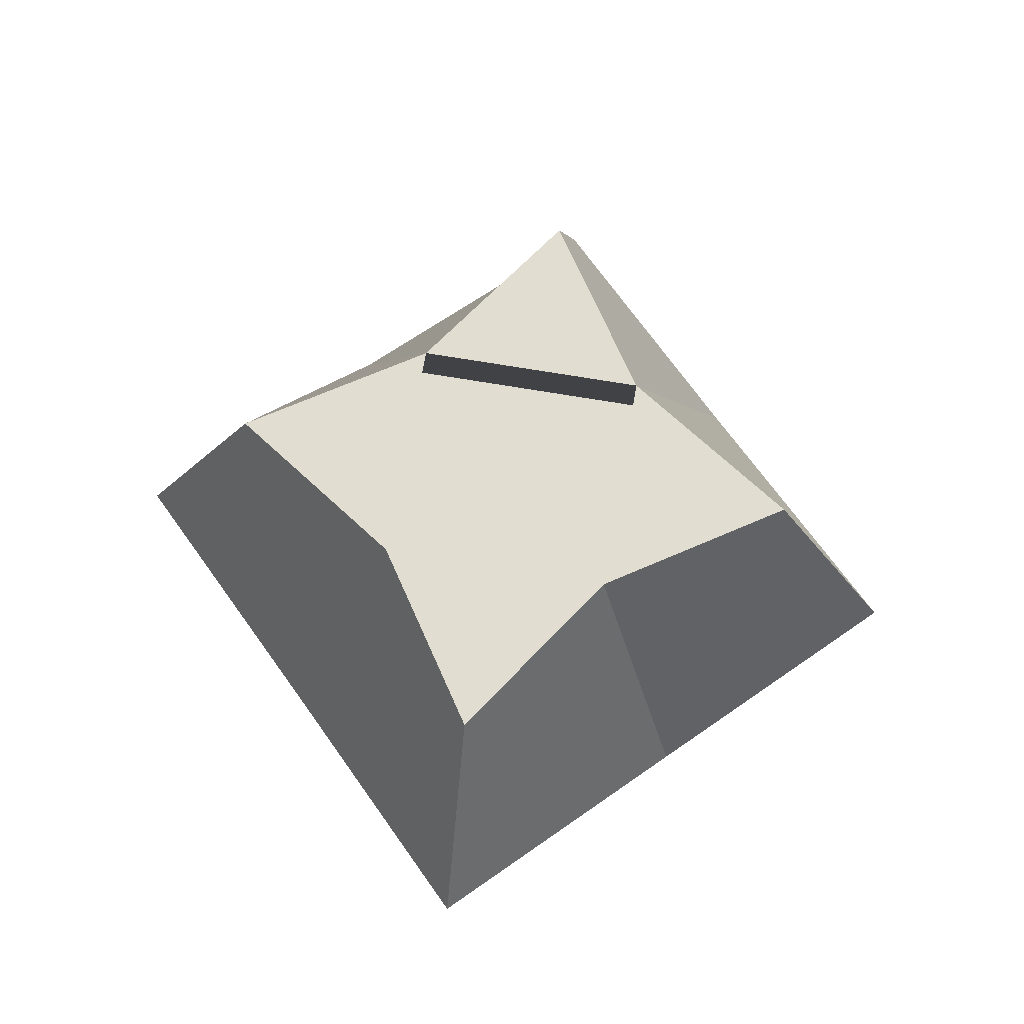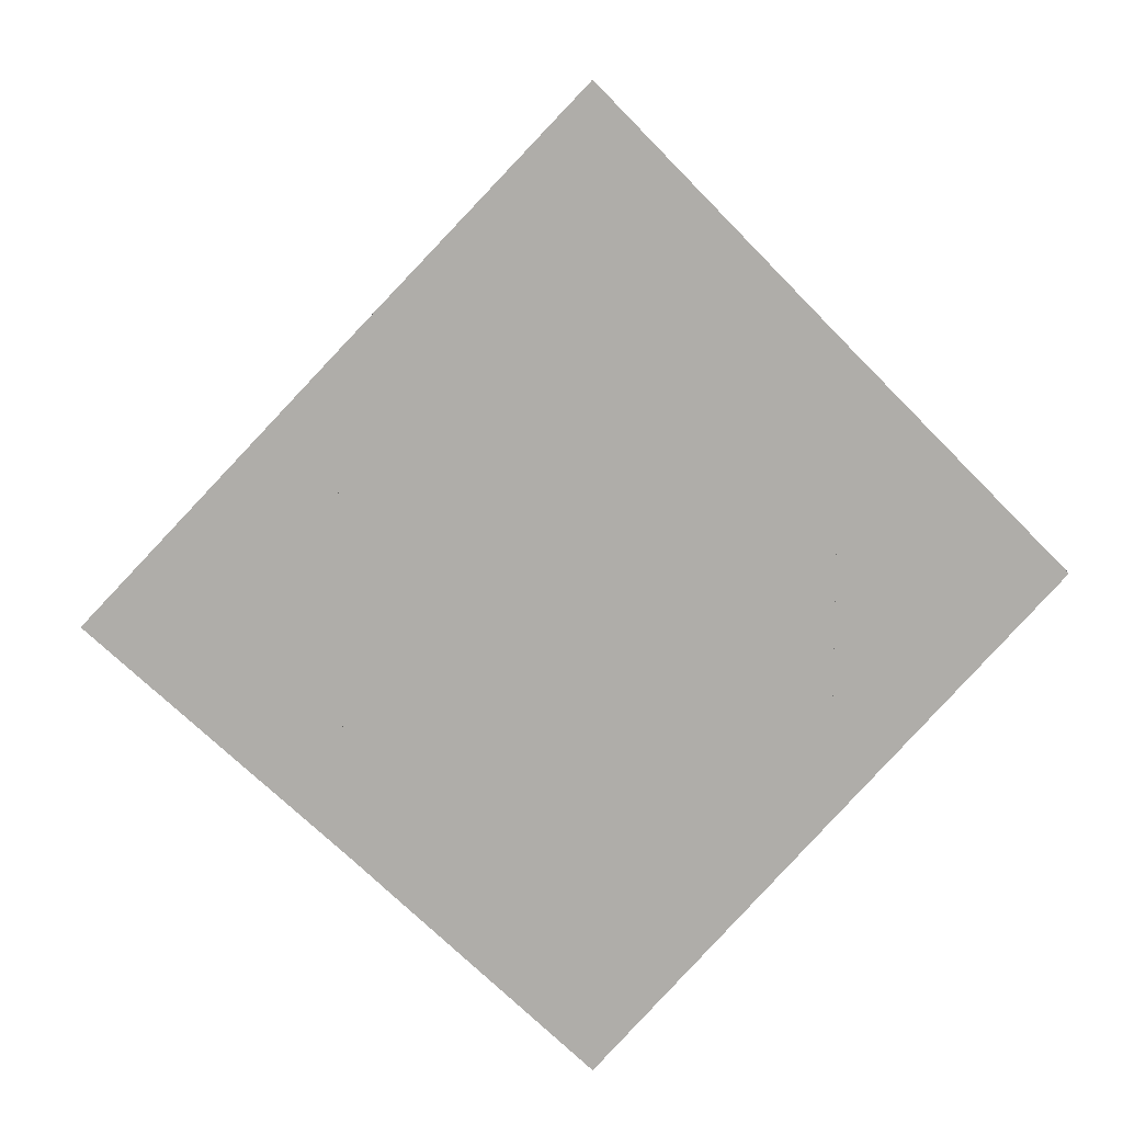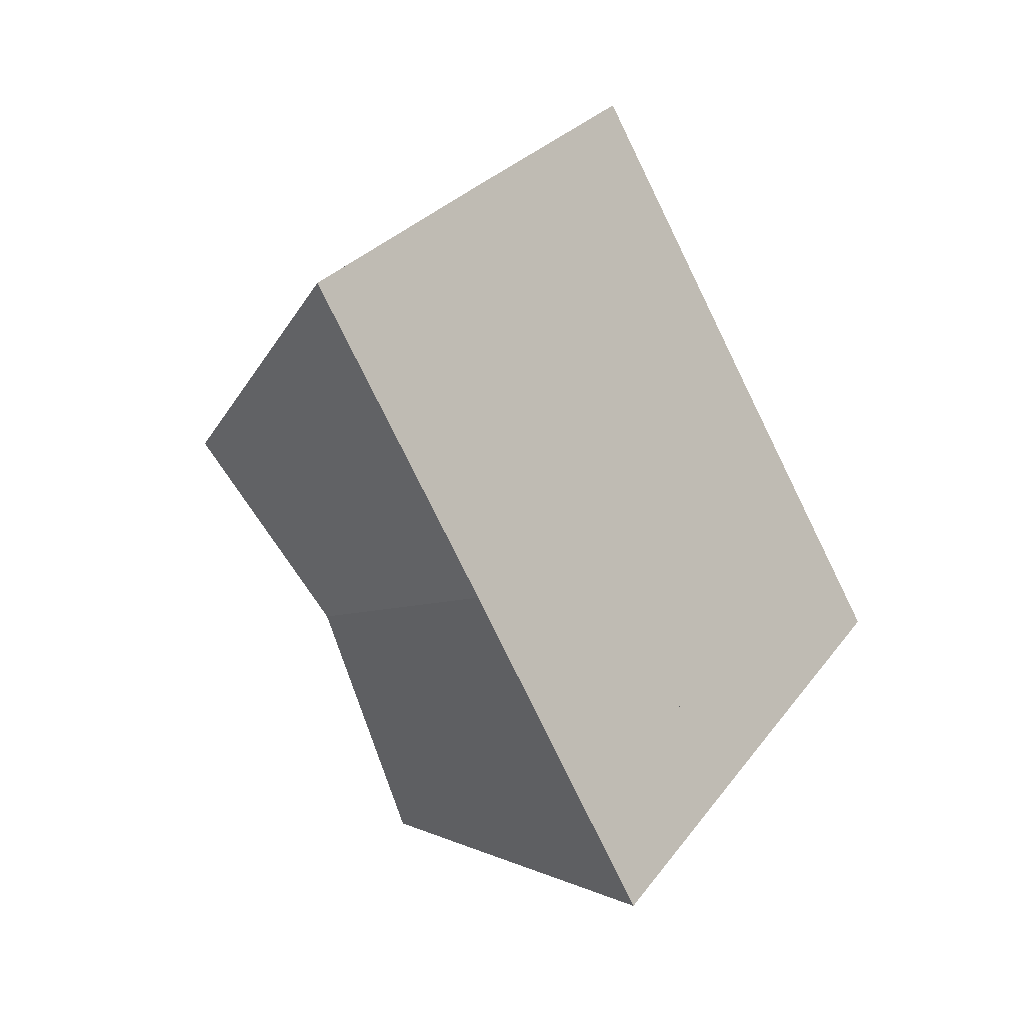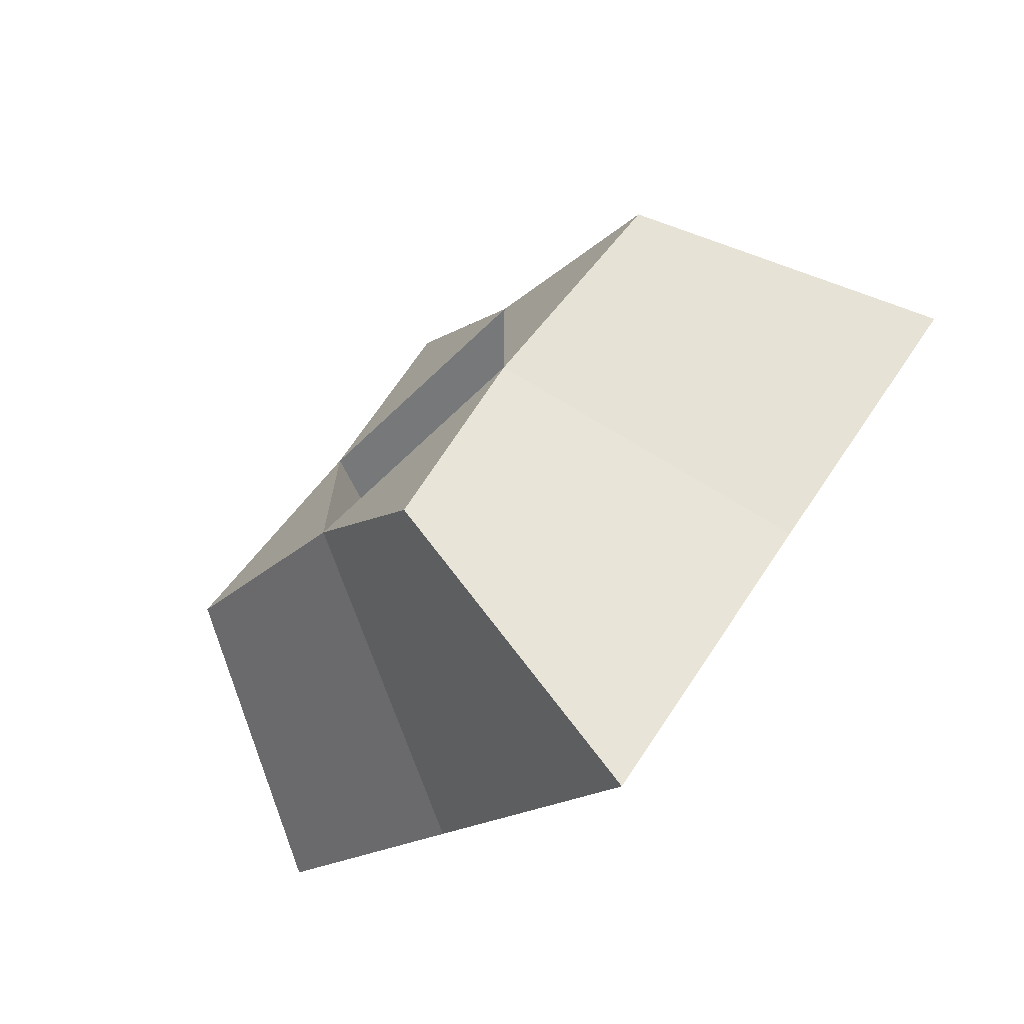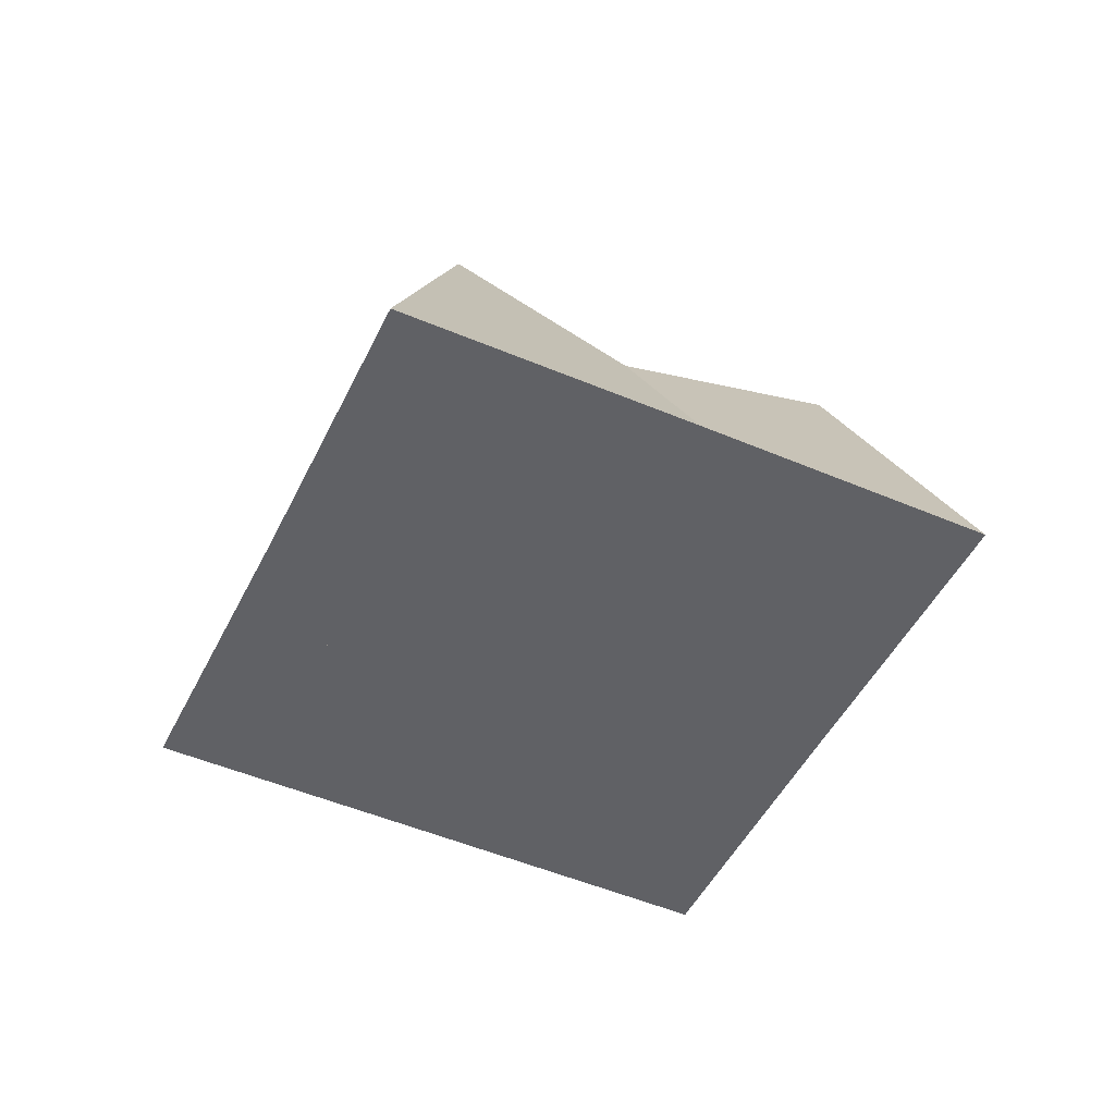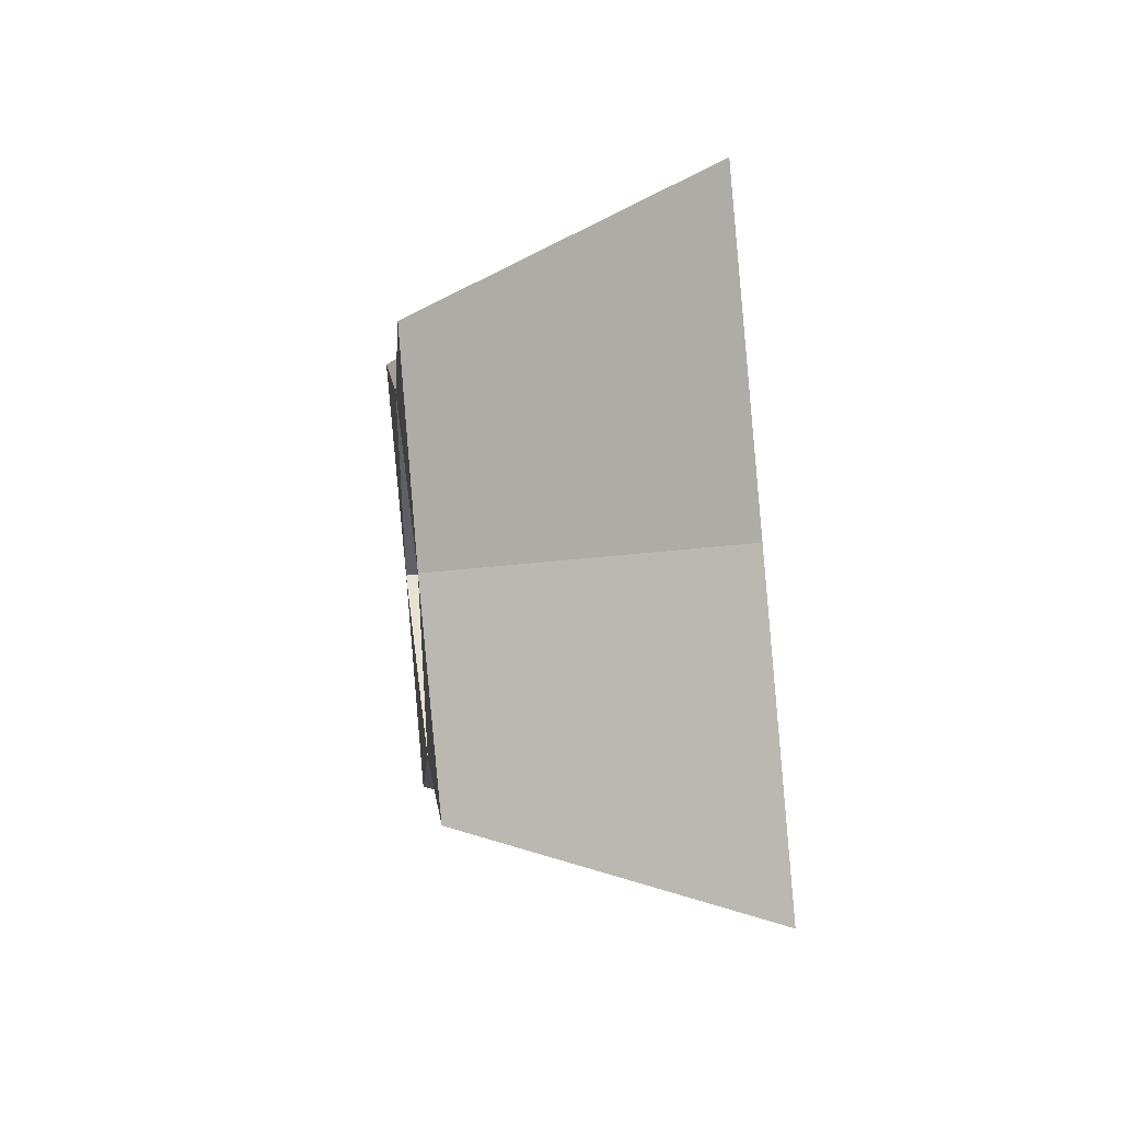
<metadata>
{"format":"obj","ext":"obj","renderer":"f3d","projection":"perspective","resolution":1024,"background":"white","views":[{"elev":68.5,"azim":99.7,"up":"+Y"},{"elev":12.8,"azim":-11.3,"up":"+Z"},{"elev":-27.9,"azim":-51.5,"up":"+Z"},{"elev":-72.0,"azim":-136.7,"up":"+Z"},{"elev":-49.5,"azim":-70.8,"up":"+Y"},{"elev":44.6,"azim":-97.1,"up":"+Z"}]}
</metadata>
<code>
o Plane_Plane.002
v -1.494 -0.03291 1.499
v 1.49 -0.03291 1.499
v -1.494 -0.03291 -1.484
v 1.49 -0.03291 -1.484
v 2.975 -0.03291 0.01433
v 0.007689 -0.03291 -2.987
v -2.978 -0.03291 -0.03001
v -0.00861 -0.03291 3.015
v -0.8081 1.831 -0.8
v -0.8081 1.831 0.813
v 0.8049 1.831 0.813
v 0.8049 1.831 -0.8
v 2.017 1.831 0.01018
v 0.003503 1.831 -2.022
v -2.02 1.831 -0.01379
v -0.005309 1.831 2.042
f 3 4 2 1
f 2 1 10 11
f 8 2 11 16
f 2 5 13 11
f 4 6 14 12
f 11 10 16
f 12 11 13
f 9 12 14
f 10 9 15
f 3 7 15 9
f 5 4 12 13
f 4 2 11 12
f 7 1 10 15
f 6 3 9 14
f 3 4 12 9
f 1 8 16 10
f 1 3 9 10
f 5 2 4
f 6 4 3
f 7 3 1
f 8 1 2

</code>
